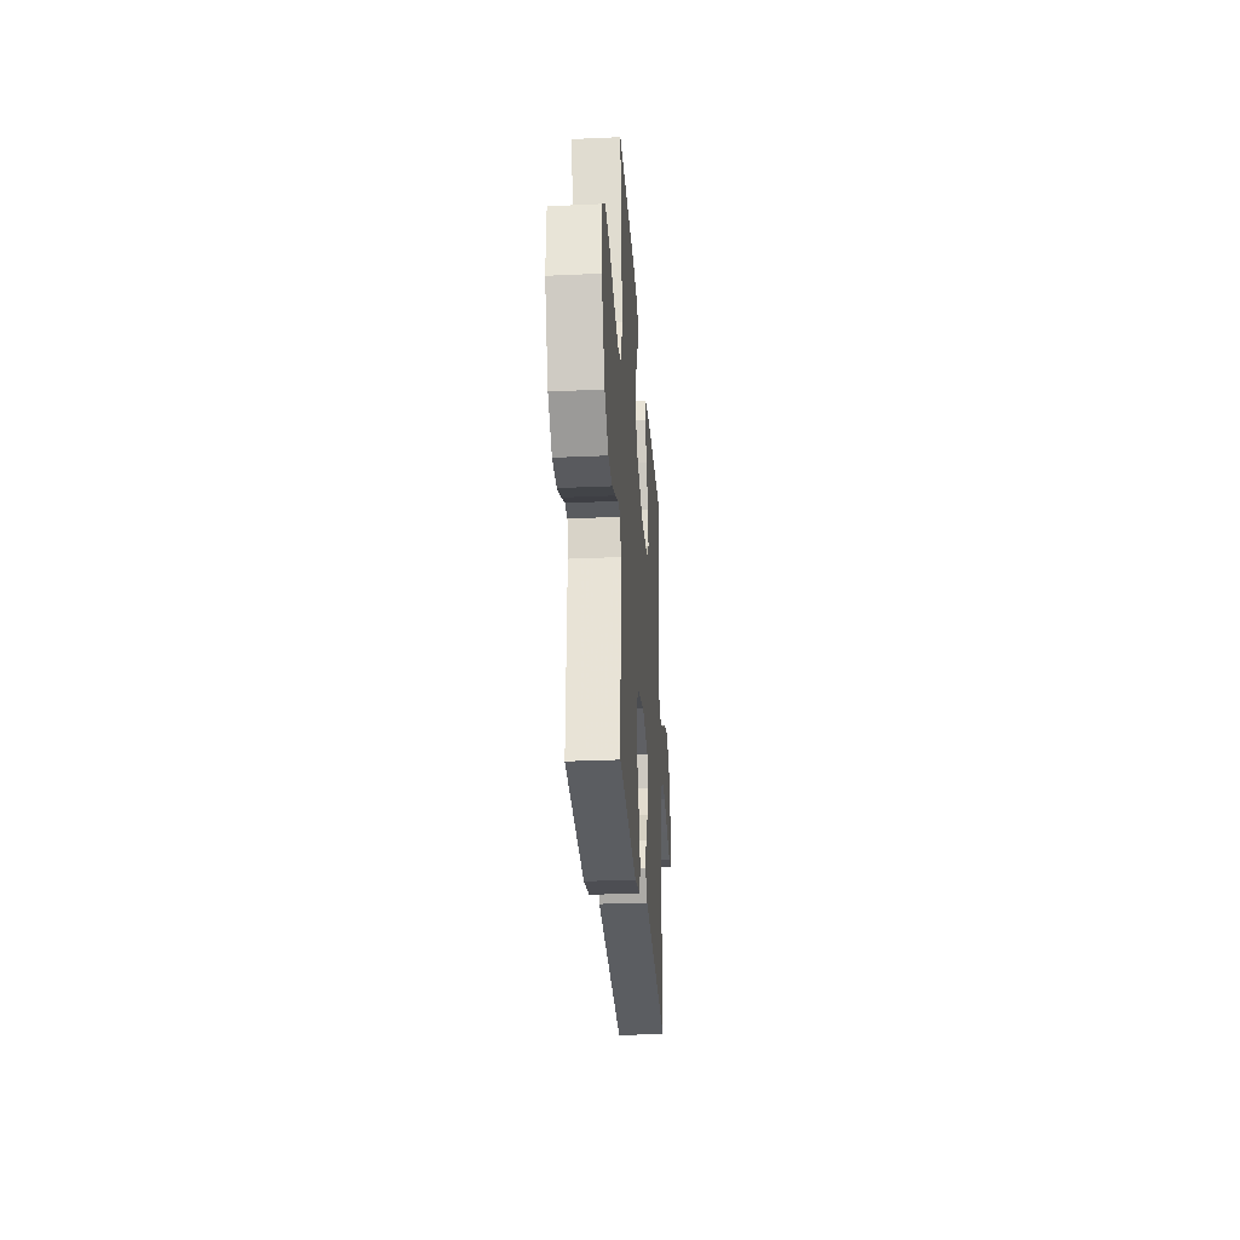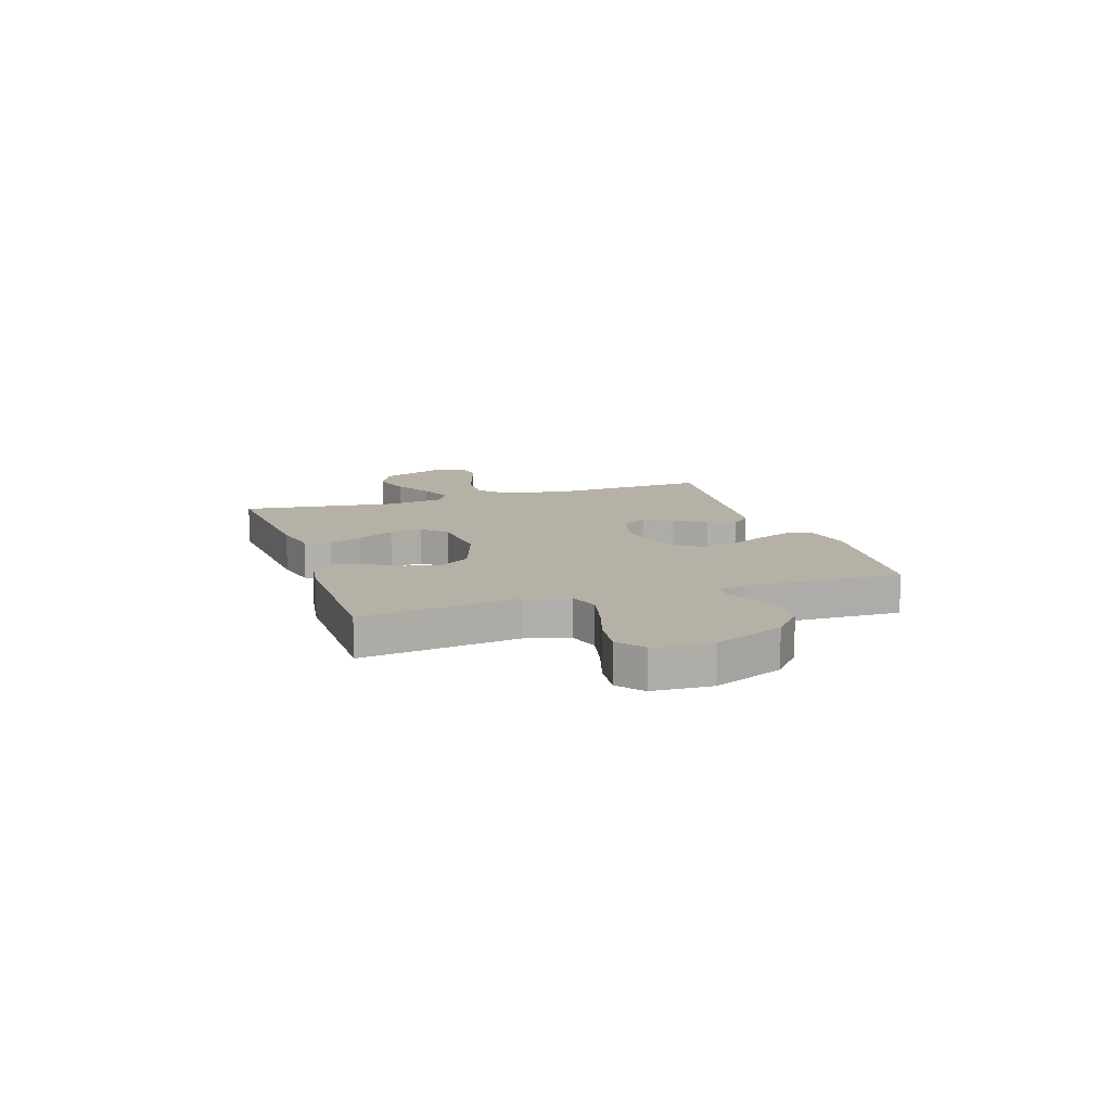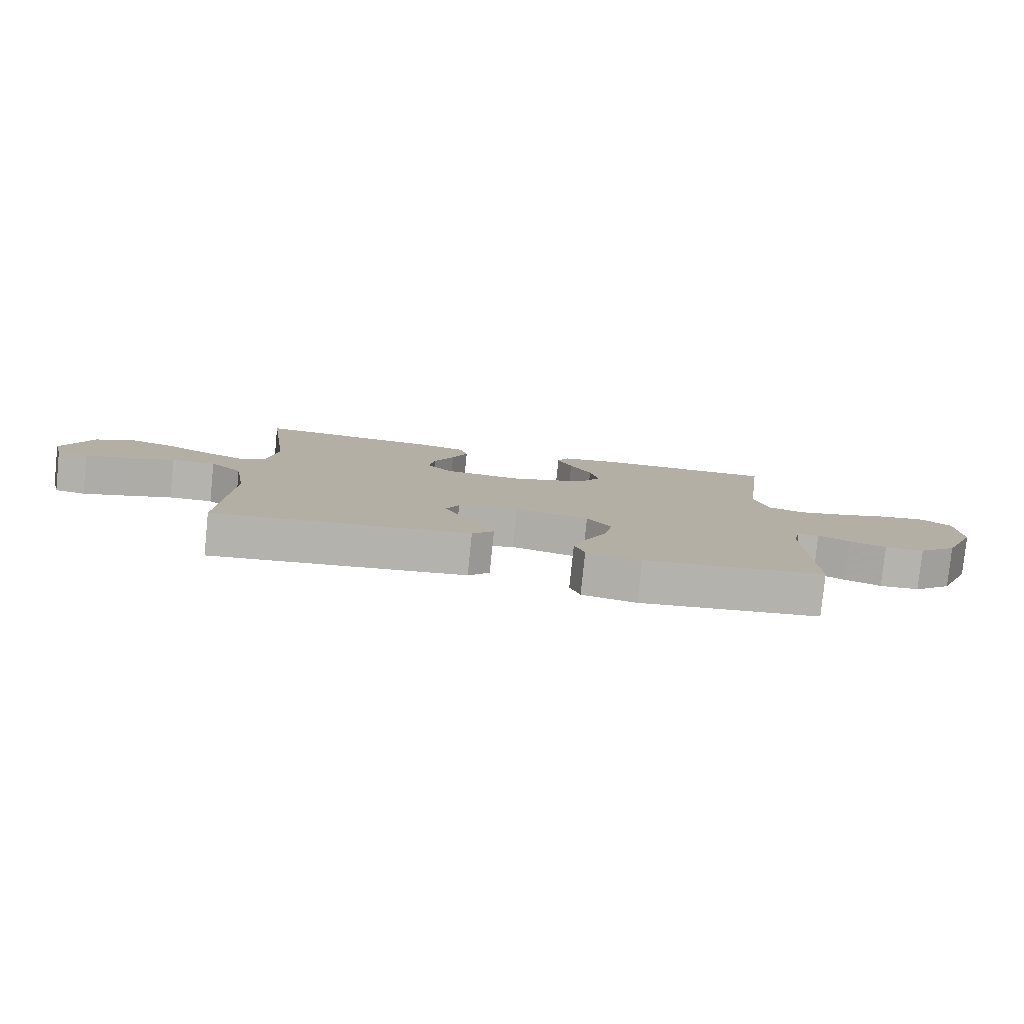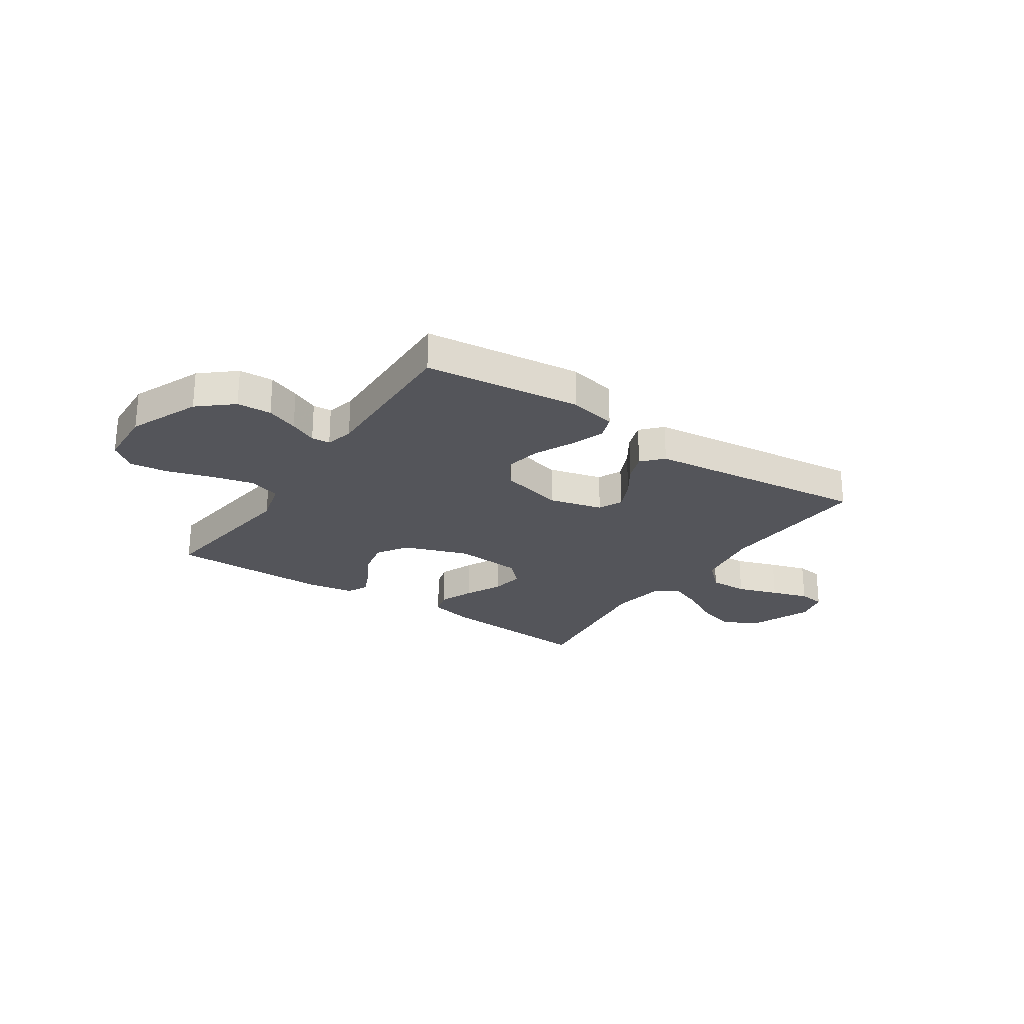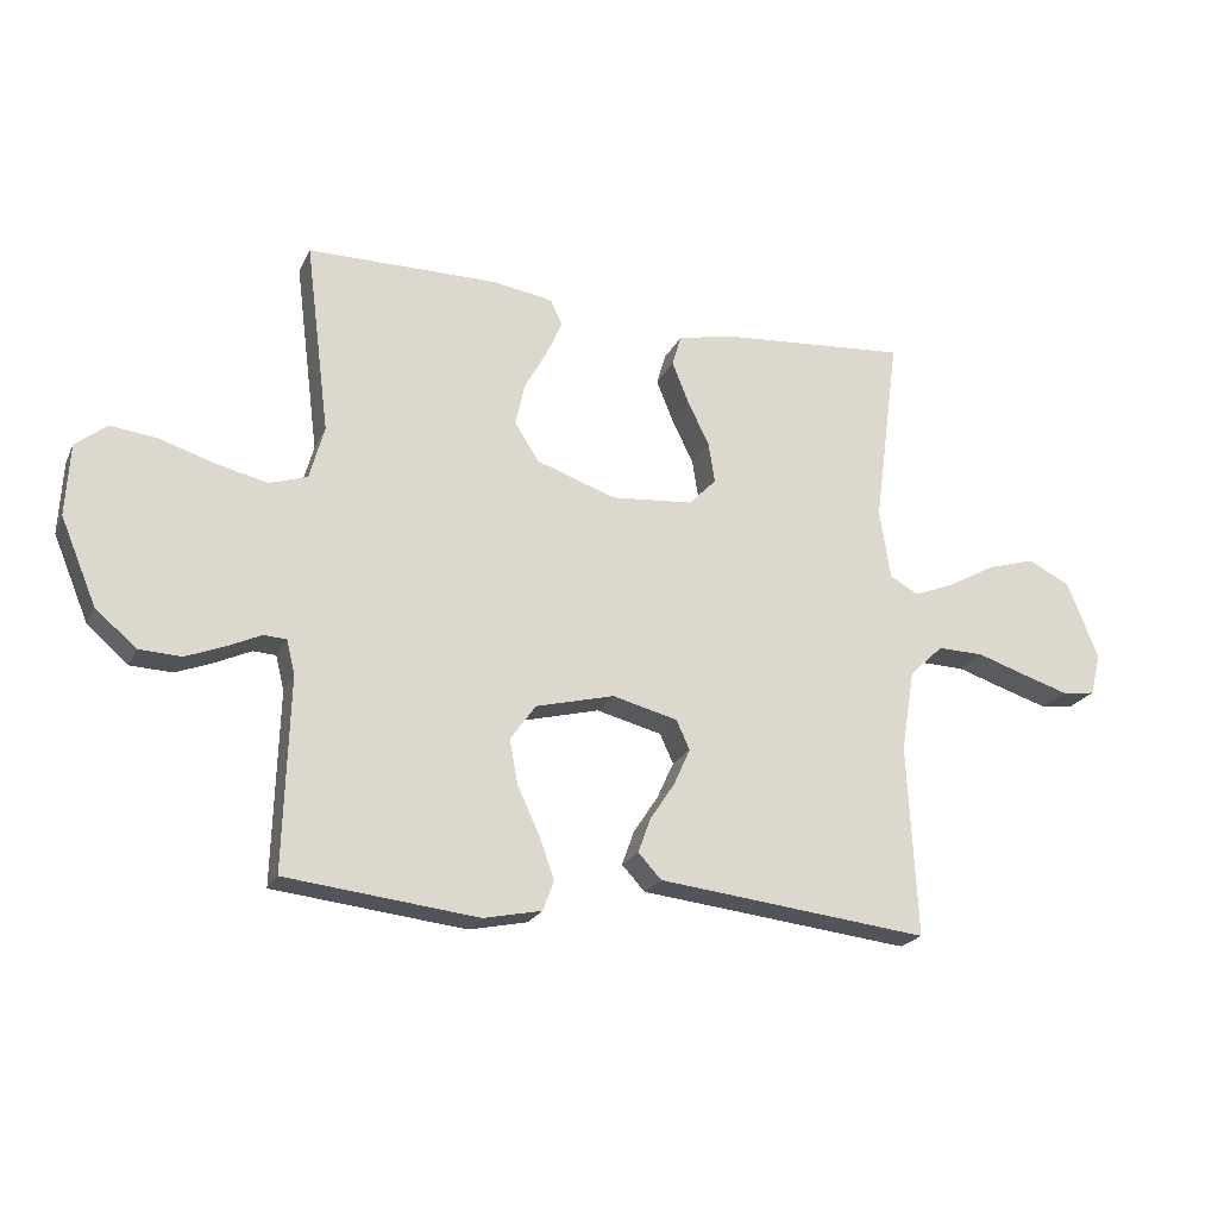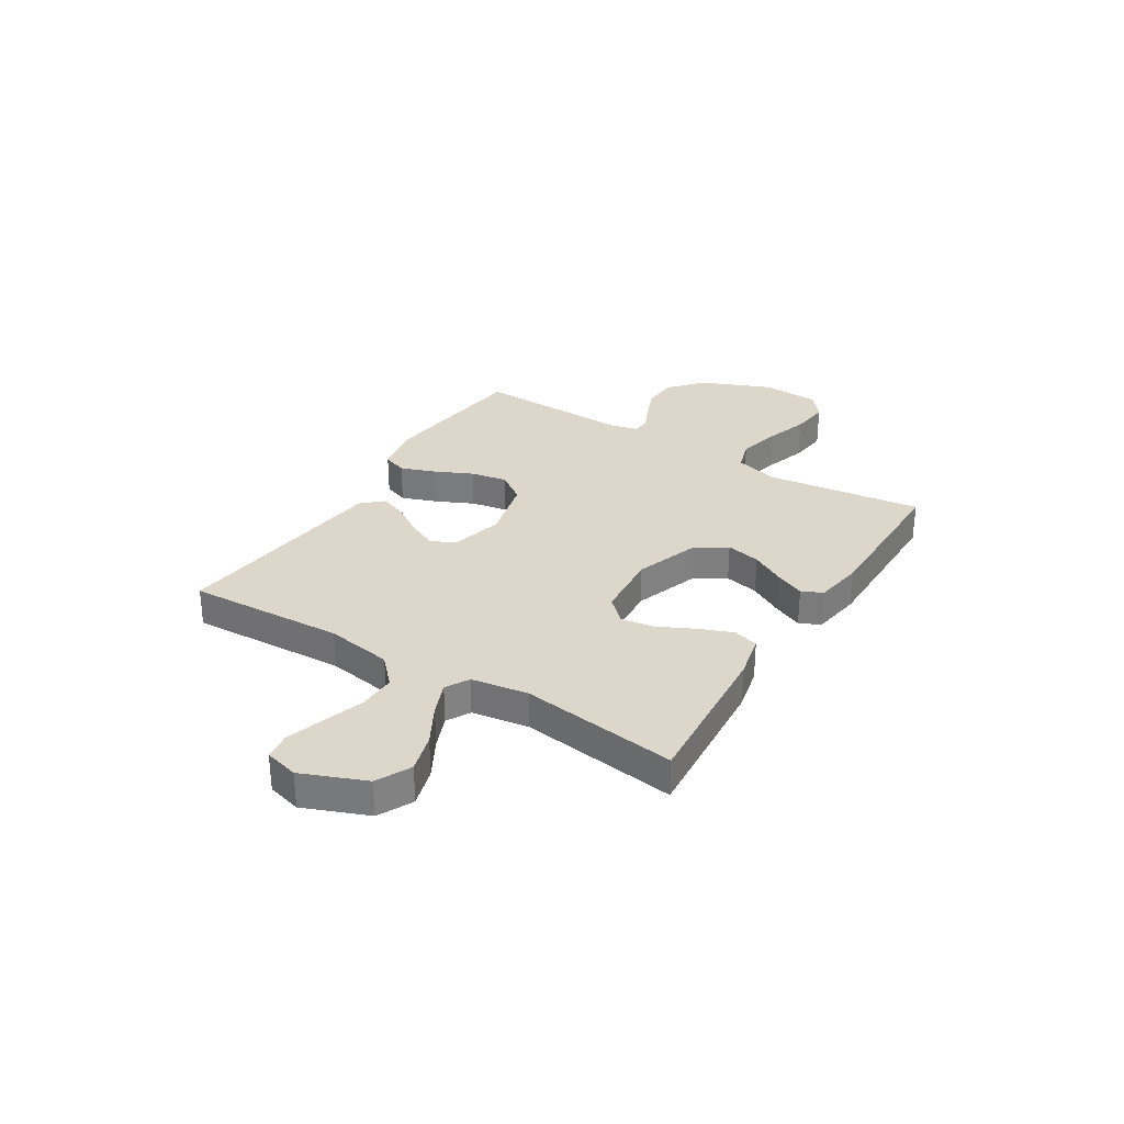
<metadata>
{"format":"obj","ext":"obj","renderer":"f3d","projection":"perspective","resolution":1024,"background":"white","views":[{"elev":-29.2,"azim":93.9,"up":"+Z"},{"elev":12.1,"azim":71.6,"up":"+Y"},{"elev":-79.9,"azim":-5.8,"up":"+Z"},{"elev":-24.9,"azim":146.1,"up":"+Y"},{"elev":-21.7,"azim":160.1,"up":"+Z"},{"elev":30.6,"azim":-58.1,"up":"+Y"}]}
</metadata>
<code>
v -0.5 0.07 0.5
v -0.2 0.07 0.477
v -0.116 0.07 0.458
v -0.102 0.07 0.41
v -0.128 0.07 0.345
v -0.162 0.07 0.275
v -0.172 0.07 0.212
v -0.129 0.07 0.168
v 0 0.07 0.157
v 0.124 0.07 0.2
v 0.162 0.07 0.259
v 0.148 0.07 0.325
v 0.112 0.07 0.39
v 0.087 0.07 0.446
v 0.106 0.07 0.486
v 0.2 0.07 0.501
v 0.5 0.07 0.5
v 0.462 0.07 0.2
v 0.485 0.07 0.116
v 0.545 0.07 0.097
v 0.625 0.07 0.116
v 0.71 0.07 0.143
v 0.784 0.07 0.152
v 0.833 0.07 0.113
v 0.839 0.07 0
v 0.783 0.07 -0.134
v 0.719 0.07 -0.189
v 0.653 0.07 -0.192
v 0.592 0.07 -0.168
v 0.54 0.07 -0.144
v 0.504 0.07 -0.146
v 0.491 0.07 -0.2
v 0.5 0.07 -0.5
v 0.2 0.07 -0.534
v 0.109 0.07 -0.515
v 0.092 0.07 -0.468
v 0.116 0.07 -0.402
v 0.15 0.07 -0.329
v 0.163 0.07 -0.259
v 0.123 0.07 -0.203
v 0 0.07 -0.172
v -0.102 0.07 -0.198
v -0.123 0.07 -0.244
v -0.097 0.07 -0.301
v -0.058 0.07 -0.36
v -0.039 0.07 -0.413
v -0.075 0.07 -0.452
v -0.2 0.07 -0.466
v -0.5 0.07 -0.5
v -0.485 0.07 -0.2
v -0.506 0.07 -0.072
v -0.559 0.07 -0.022
v -0.632 0.07 -0.024
v -0.711 0.07 -0.05
v -0.782 0.07 -0.072
v -0.833 0.07 -0.065
v -0.85 0.07 0
v -0.801 0.07 0.122
v -0.735 0.07 0.155
v -0.66 0.07 0.133
v -0.586 0.07 0.092
v -0.522 0.07 0.066
v -0.477 0.07 0.091
v -0.46 0.07 0.2
v -0.5 0 0.5
v -0.2 0 0.477
v -0.116 0 0.458
v -0.102 0 0.41
v -0.128 0 0.345
v -0.162 0 0.275
v -0.172 0 0.212
v -0.129 0 0.168
v 0 0 0.157
v 0.124 0 0.2
v 0.162 0 0.259
v 0.148 0 0.325
v 0.112 0 0.39
v 0.087 0 0.446
v 0.106 0 0.486
v 0.2 0 0.501
v 0.5 0 0.5
v 0.462 0 0.2
v 0.485 0 0.116
v 0.545 0 0.097
v 0.625 0 0.116
v 0.71 0 0.143
v 0.784 0 0.152
v 0.833 0 0.113
v 0.839 0 0
v 0.783 0 -0.134
v 0.719 0 -0.189
v 0.653 0 -0.192
v 0.592 0 -0.168
v 0.54 0 -0.144
v 0.504 0 -0.146
v 0.491 0 -0.2
v 0.5 0 -0.5
v 0.2 0 -0.534
v 0.109 0 -0.515
v 0.092 0 -0.468
v 0.116 0 -0.402
v 0.15 0 -0.329
v 0.163 0 -0.259
v 0.123 0 -0.203
v 0 0 -0.172
v -0.102 0 -0.198
v -0.123 0 -0.244
v -0.097 0 -0.301
v -0.058 0 -0.36
v -0.039 0 -0.413
v -0.075 0 -0.452
v -0.2 0 -0.466
v -0.5 0 -0.5
v -0.485 0 -0.2
v -0.506 0 -0.072
v -0.559 0 -0.022
v -0.632 0 -0.024
v -0.711 0 -0.05
v -0.782 0 -0.072
v -0.833 0 -0.065
v -0.85 0 0
v -0.801 0 0.122
v -0.735 0 0.155
v -0.66 0 0.133
v -0.586 0 0.092
v -0.522 0 0.066
v -0.477 0 0.091
v -0.46 0 0.2
f 59 60 61
f 58 59 61
f 57 58 61
f 56 57 61
f 55 56 61
f 54 55 61
f 53 54 61
f 52 53 61 62
f 51 52 62 63
f 48 49 50
f 50 51 63
f 48 50 63
f 47 48 63
f 46 47 63
f 45 46 63
f 44 45 63
f 36 37 38
f 35 36 38
f 34 35 38
f 33 34 38
f 32 33 38
f 31 32 38 39
f 28 29 30
f 27 28 30
f 26 27 30
f 25 26 30
f 24 25 30
f 23 24 30
f 22 23 30
f 21 22 30
f 20 21 30 31
f 31 39 40
f 20 31 40
f 19 20 40
f 16 17 18
f 15 16 18
f 14 15 18
f 13 14 18
f 12 13 18
f 11 12 18 19
f 4 5 6
f 3 4 6
f 2 3 6
f 1 2 6
f 64 1 6
f 64 6 7
f 43 44 63 64
f 64 7 8
f 43 64 8
f 42 43 8
f 41 42 8 9
f 19 40 41
f 11 19 41
f 10 11 41
f 9 10 41
f 125 124 123
f 125 123 122
f 125 122 121
f 125 121 120
f 125 120 119
f 125 119 118
f 125 118 117
f 126 125 117 116
f 127 126 116 115
f 114 113 112
f 127 115 114
f 127 114 112
f 127 112 111
f 127 111 110
f 127 110 109
f 127 109 108
f 102 101 100
f 102 100 99
f 102 99 98
f 102 98 97
f 102 97 96
f 103 102 96 95
f 94 93 92
f 94 92 91
f 94 91 90
f 94 90 89
f 94 89 88
f 94 88 87
f 94 87 86
f 94 86 85
f 95 94 85 84
f 104 103 95
f 104 95 84
f 104 84 83
f 82 81 80
f 82 80 79
f 82 79 78
f 82 78 77
f 82 77 76
f 83 82 76 75
f 70 69 68
f 70 68 67
f 70 67 66
f 70 66 65
f 70 65 128
f 71 70 128
f 128 127 108 107
f 72 71 128
f 72 128 107
f 72 107 106
f 73 72 106 105
f 105 104 83
f 105 83 75
f 105 75 74
f 105 74 73
f 1 65 66 2
f 2 66 67 3
f 3 67 68 4
f 4 68 69 5
f 5 69 70 6
f 6 70 71 7
f 7 71 72 8
f 8 72 73 9
f 9 73 74 10
f 10 74 75 11
f 11 75 76 12
f 12 76 77 13
f 13 77 78 14
f 14 78 79 15
f 15 79 80 16
f 16 80 81 17
f 17 81 82 18
f 18 82 83 19
f 19 83 84 20
f 20 84 85 21
f 21 85 86 22
f 22 86 87 23
f 23 87 88 24
f 24 88 89 25
f 25 89 90 26
f 26 90 91 27
f 27 91 92 28
f 28 92 93 29
f 29 93 94 30
f 30 94 95 31
f 31 95 96 32
f 32 96 97 33
f 33 97 98 34
f 34 98 99 35
f 35 99 100 36
f 36 100 101 37
f 37 101 102 38
f 38 102 103 39
f 39 103 104 40
f 40 104 105 41
f 41 105 106 42
f 42 106 107 43
f 43 107 108 44
f 44 108 109 45
f 45 109 110 46
f 46 110 111 47
f 47 111 112 48
f 48 112 113 49
f 49 113 114 50
f 50 114 115 51
f 51 115 116 52
f 52 116 117 53
f 53 117 118 54
f 54 118 119 55
f 55 119 120 56
f 56 120 121 57
f 57 121 122 58
f 58 122 123 59
f 59 123 124 60
f 60 124 125 61
f 61 125 126 62
f 62 126 127 63
f 63 127 128 64
f 64 128 65 1

</code>
